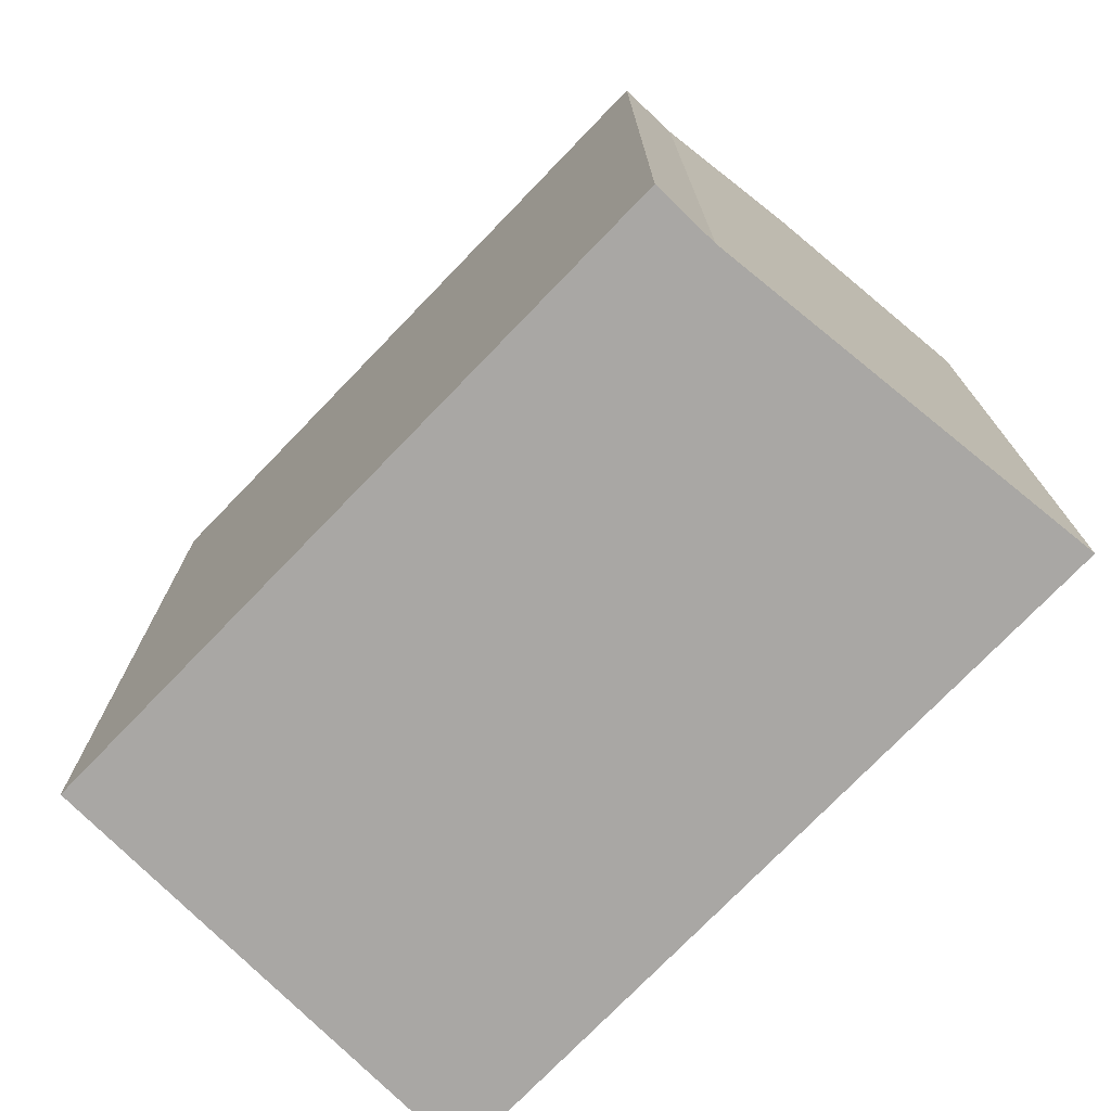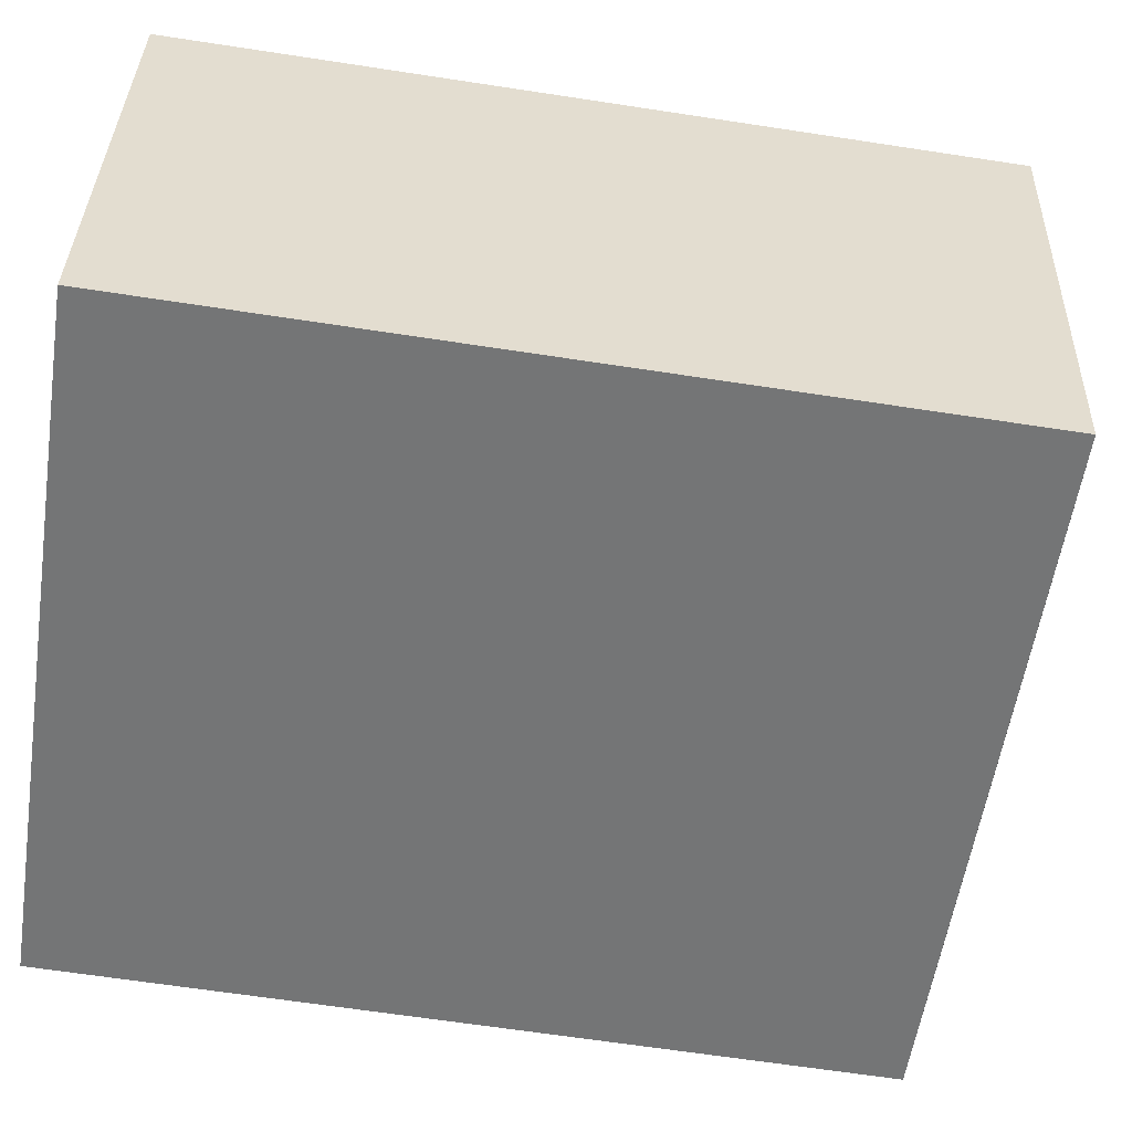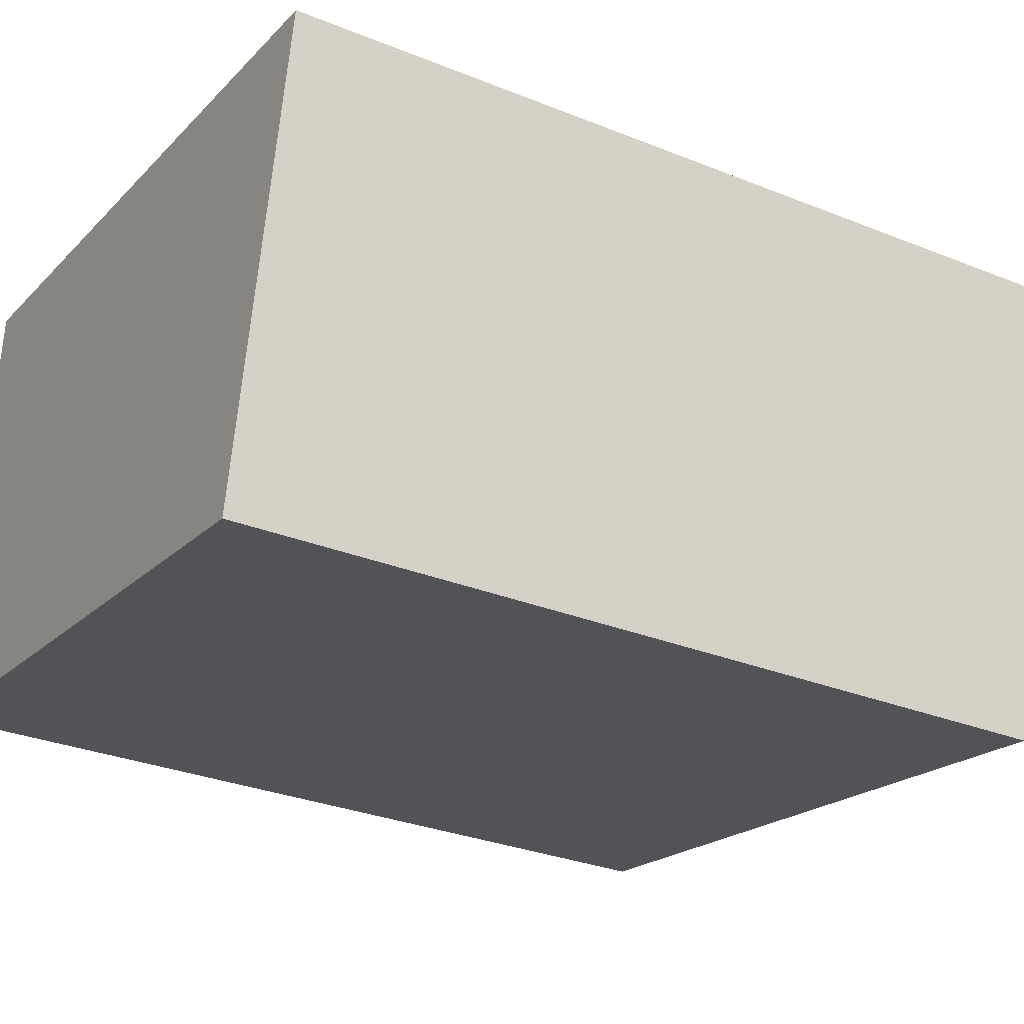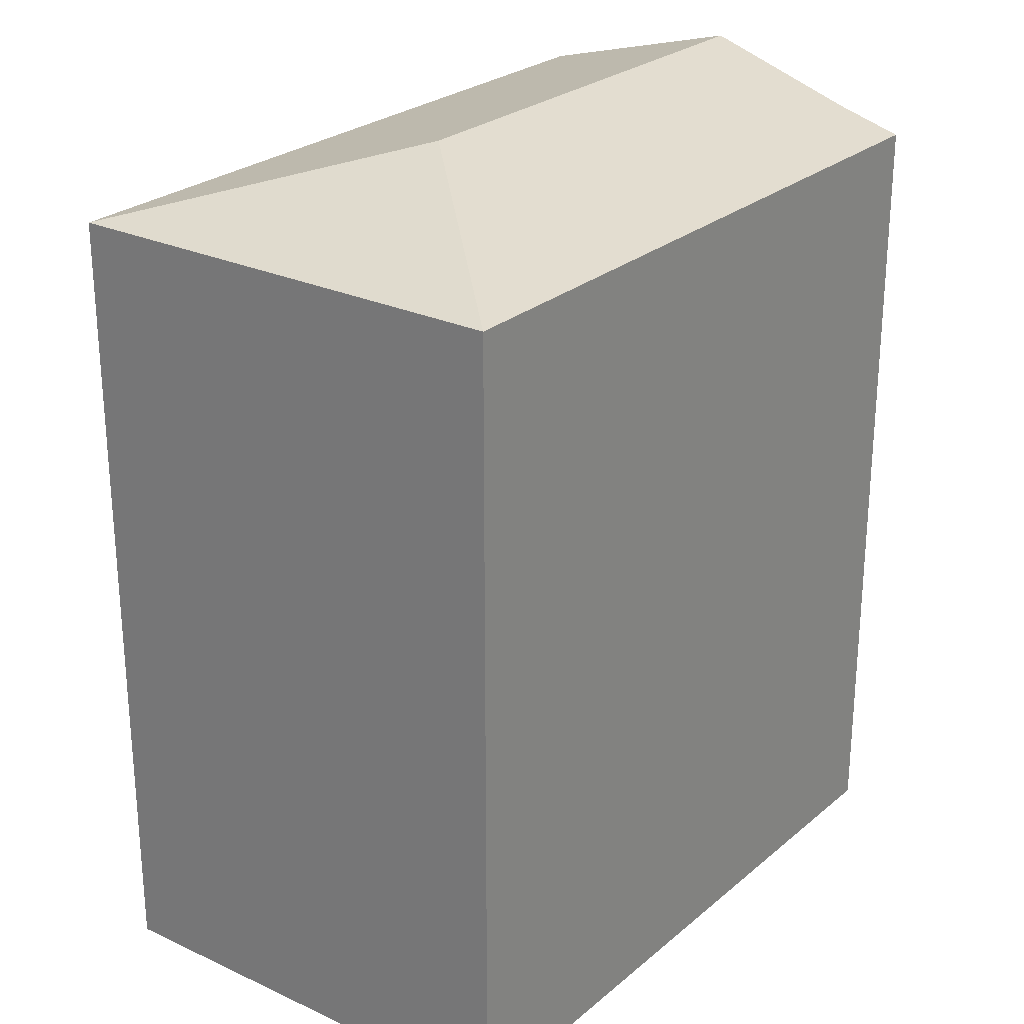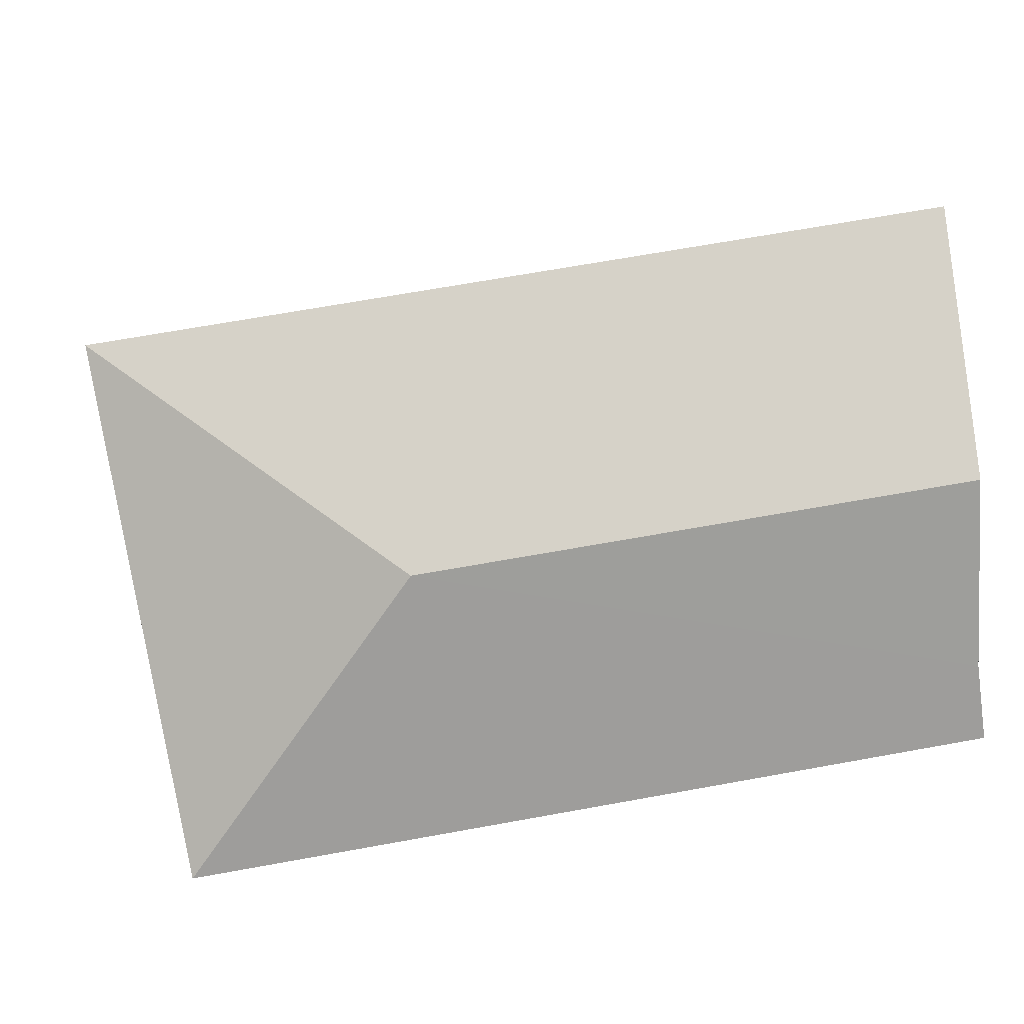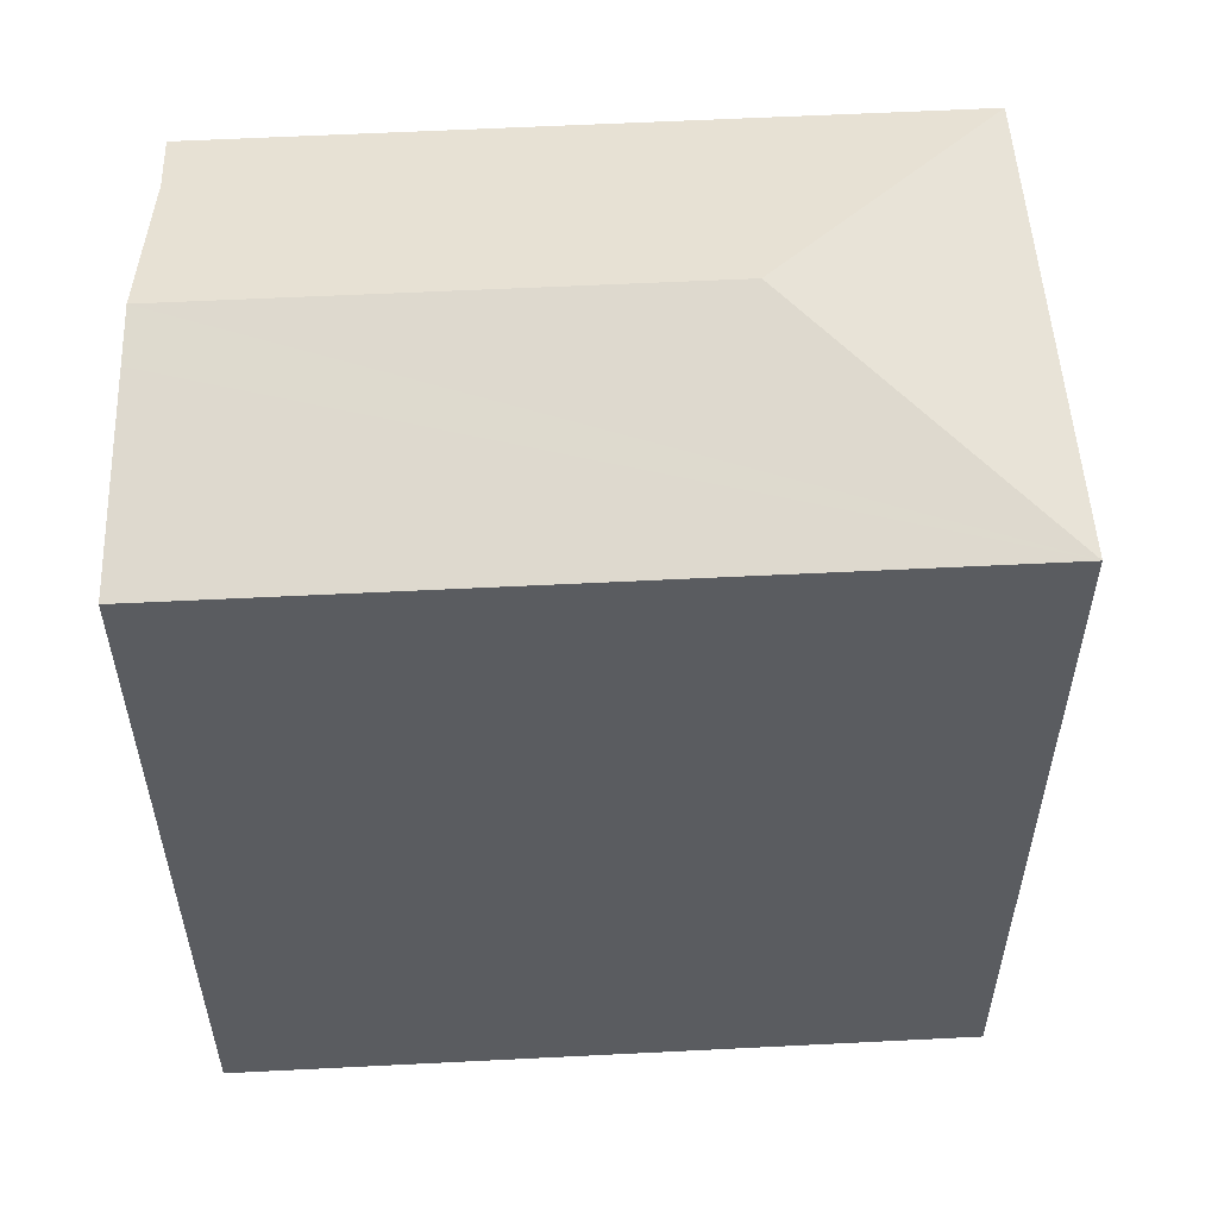
<metadata>
{"format":"obj","ext":"obj","renderer":"f3d","projection":"perspective","resolution":1024,"background":"white","views":[{"elev":-74.7,"azim":-124.6,"up":"+Y"},{"elev":-65.8,"azim":81.3,"up":"+Z"},{"elev":-30.4,"azim":59.8,"up":"+Z"},{"elev":26.1,"azim":137.0,"up":"+Y"},{"elev":4.0,"azim":175.9,"up":"+Z"},{"elev":55.8,"azim":6.2,"up":"+Y"}]}
</metadata>
<code>
v  0.52 6.907 3.911
v  0.232 7.347 2.382
v  0.351 6.907 3.938
v  6.605 6.907 2.922
v  0.2 7.466 1.96
v  4.288 7.466 1.296
v  5.873 6.904 -0.972
v  0 6.909 4.231e-16
v  0.093 7.07 0.56
v  0.093 -3.429e-17 0.56
v  0 0 0
v  0.232 -1.459e-16 2.382
v  0.351 -2.411e-16 3.938
v  0.2 -1.2e-16 1.96
v  6.605 -1.789e-16 2.922
v  0.52 -2.395e-16 3.911
v  5.873 5.952e-17 -0.972
g defaultobject
f 1 2 3
f 2 1 4
f 2 4 5
f 5 4 6
f 6 4 7
f 8 6 7
f 6 8 9
f 6 9 5
f 8 10 9
f 10 8 11
f 9 2 5
f 2 9 10
f 2 10 3
f 3 10 12
f 3 12 13
f 12 10 14
f 13 1 3
f 1 13 4
f 4 13 15
f 15 13 16
f 15 7 4
f 7 15 17
f 7 11 8
f 11 7 17
f 17 10 11
f 10 17 14
f 14 17 12
f 12 17 13
f 13 17 16
f 16 17 15

</code>
